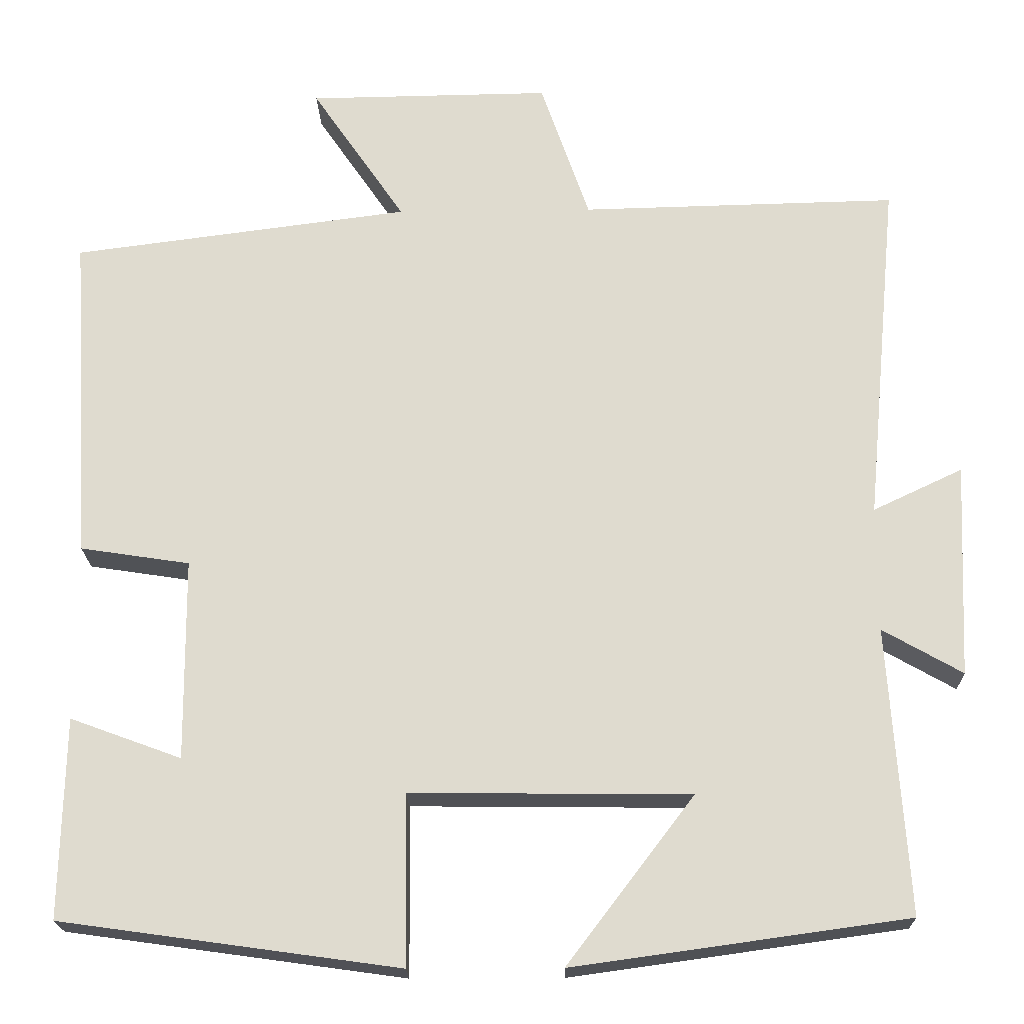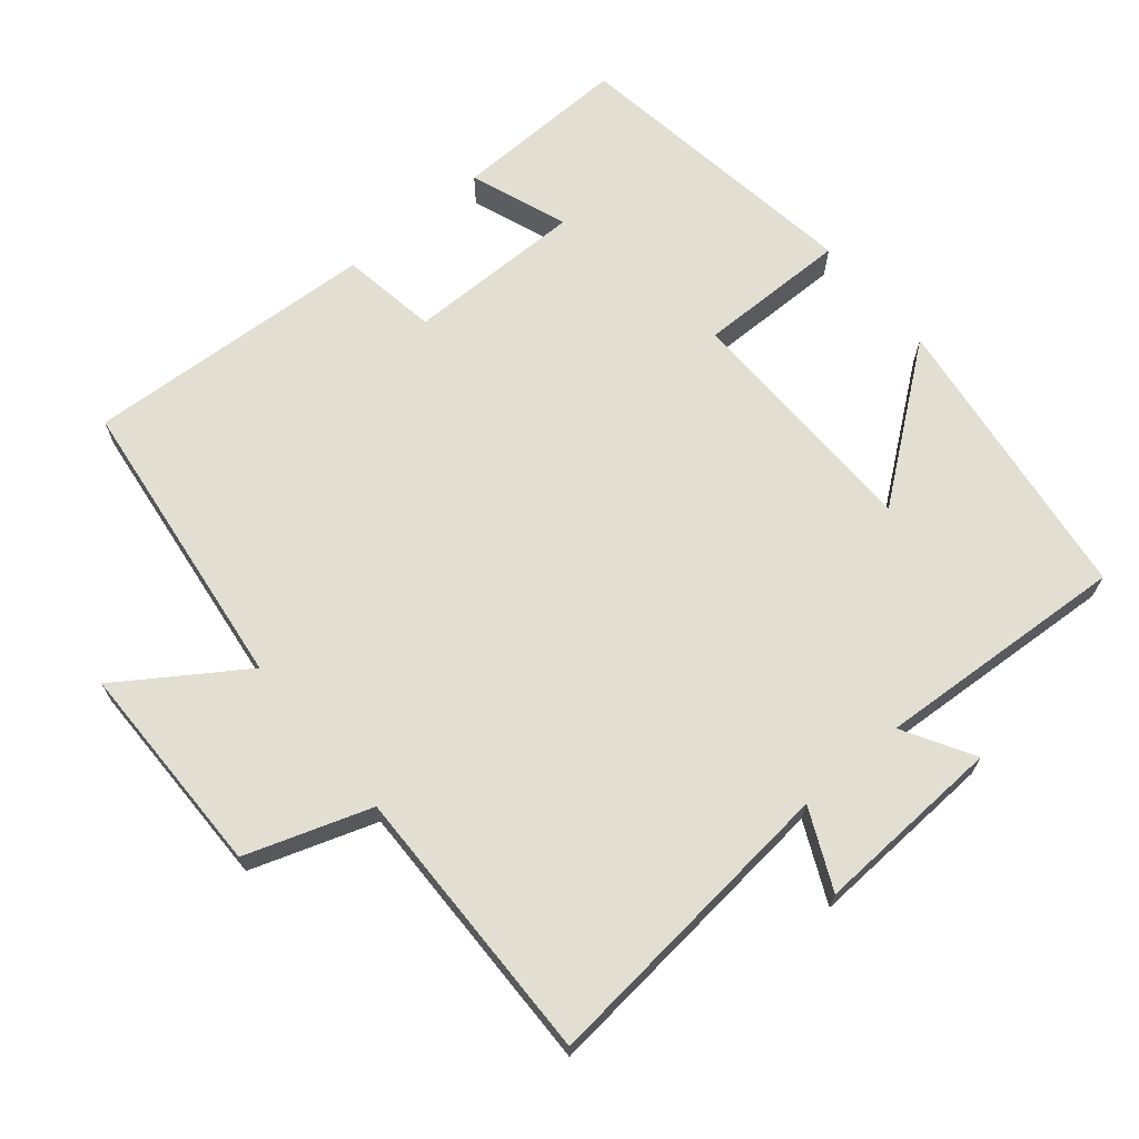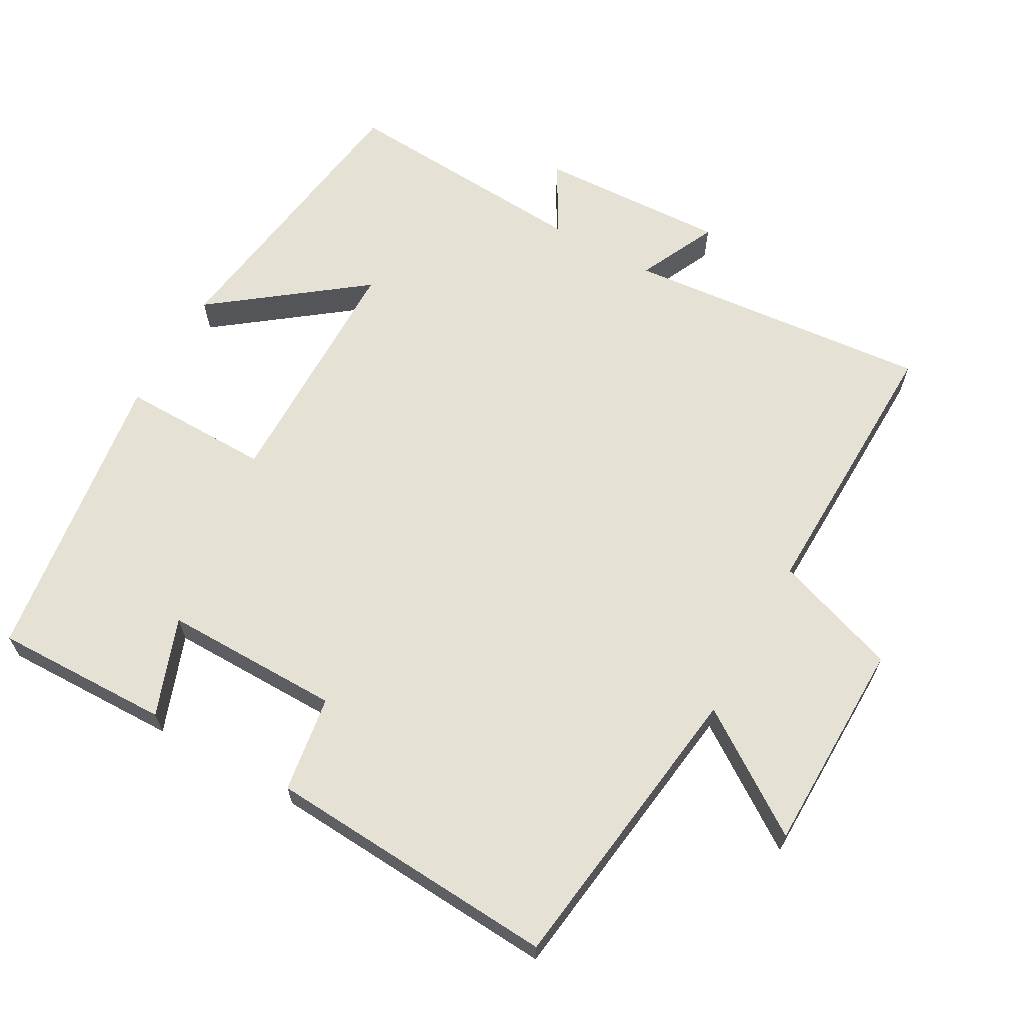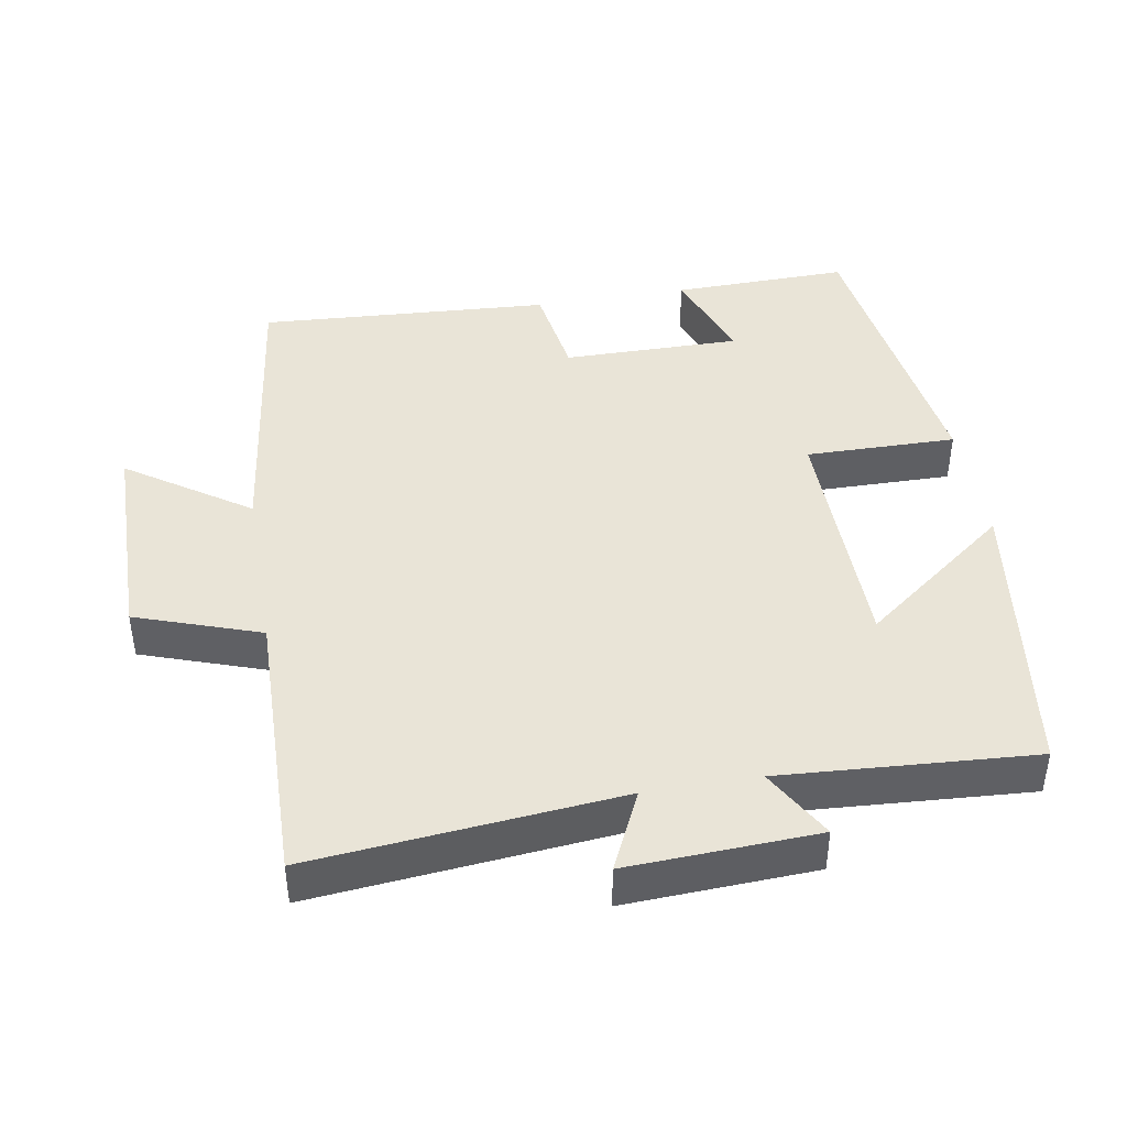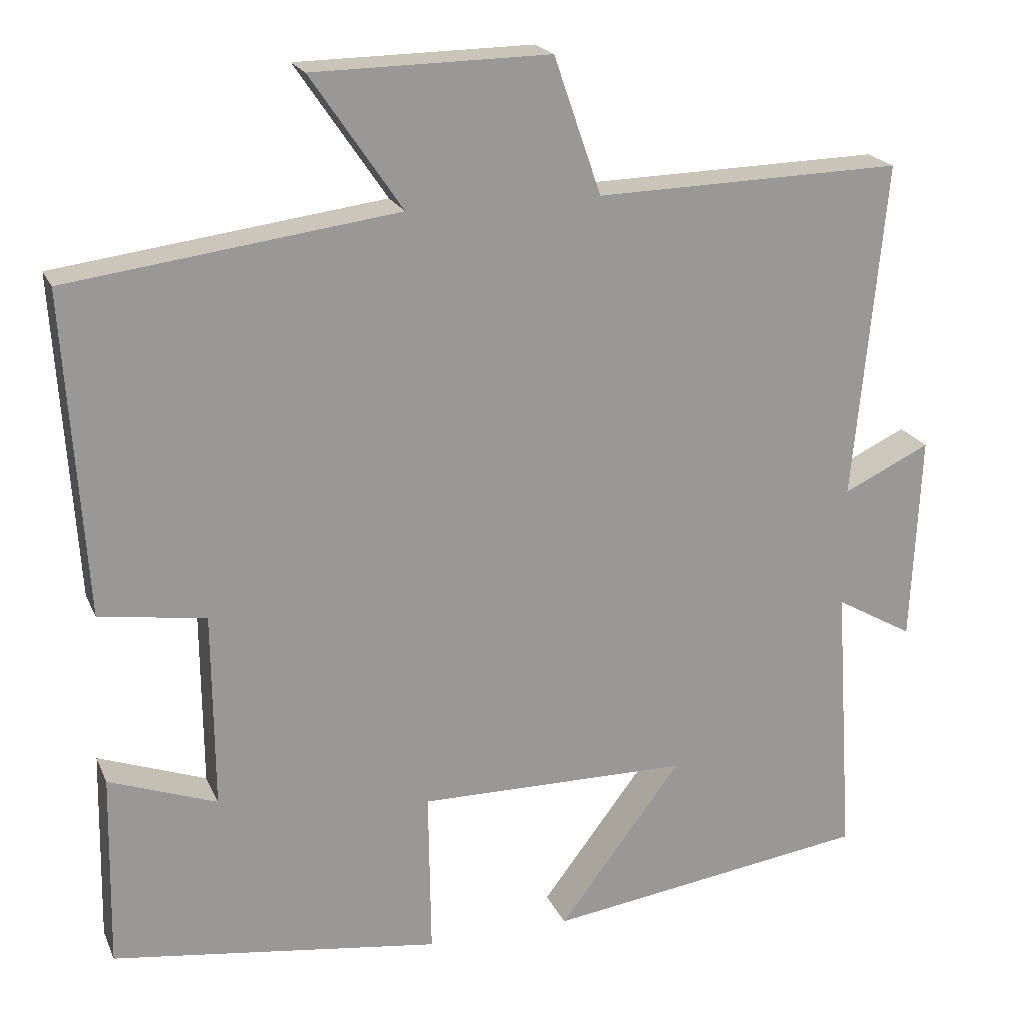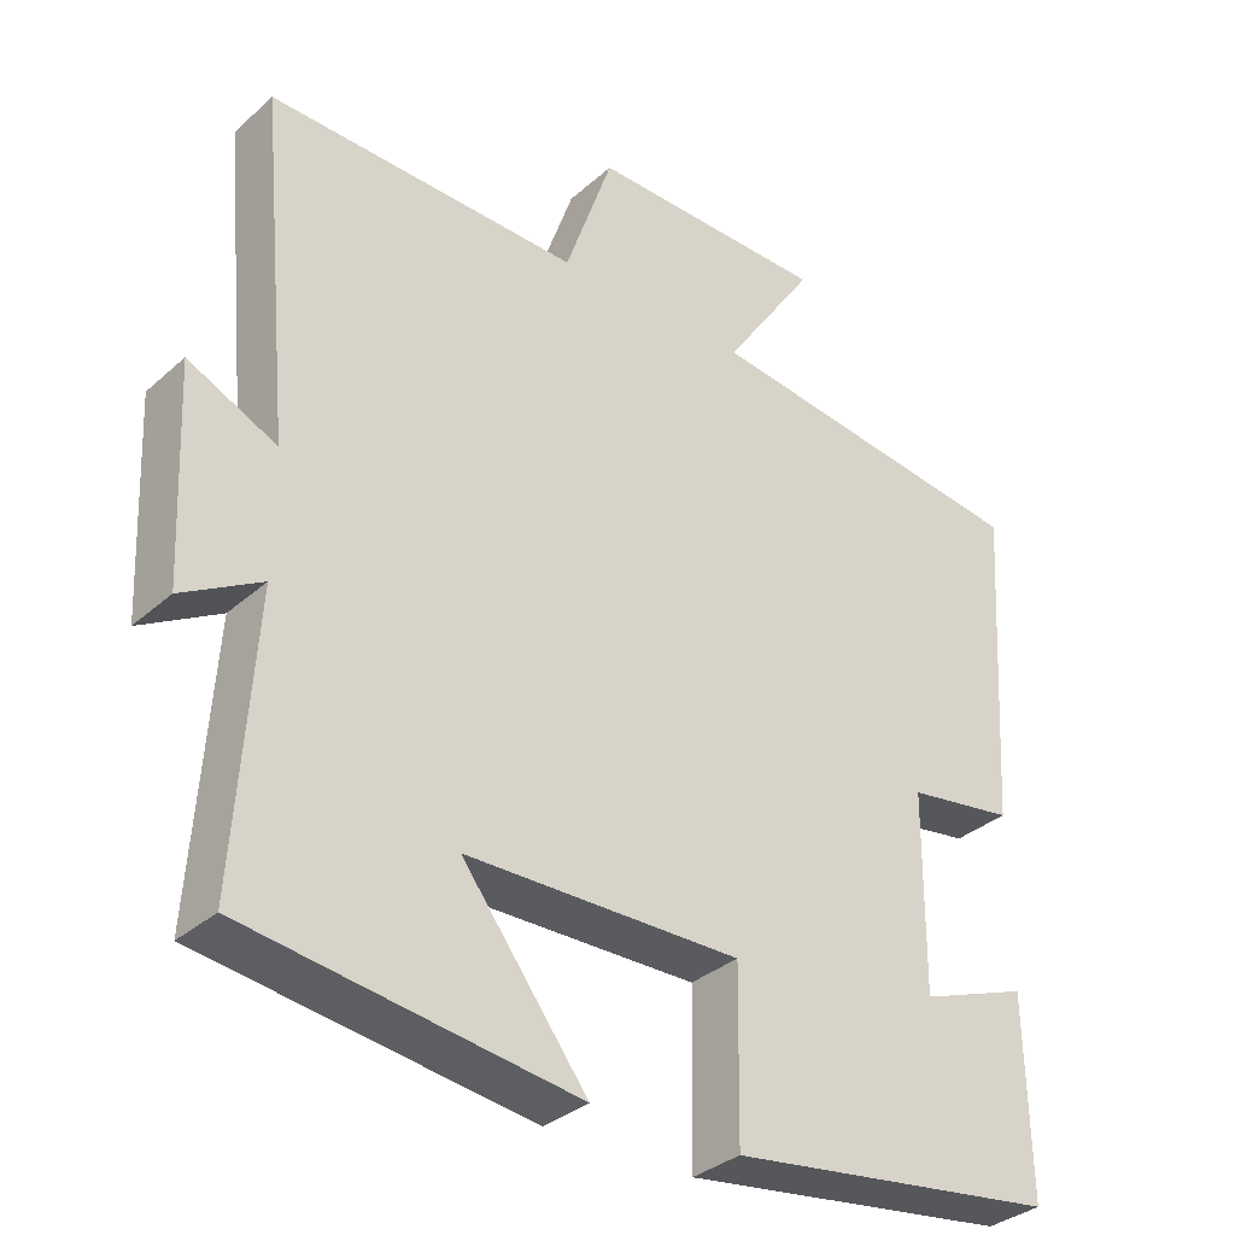
<metadata>
{"format":"obj","ext":"obj","renderer":"f3d","projection":"perspective","resolution":1024,"background":"white","views":[{"elev":-20.2,"azim":1.4,"up":"+Z"},{"elev":67.9,"azim":49.8,"up":"+Y"},{"elev":64.6,"azim":-60.7,"up":"+Y"},{"elev":43.0,"azim":80.2,"up":"+Y"},{"elev":20.5,"azim":-18.8,"up":"+Z"},{"elev":-33.6,"azim":140.1,"up":"+Z"}]}
</metadata>
<code>
v -0.526 0.07 0.445
v -0.103 0.07 0.5
v -0.22 0.07 0.672
v 0.084 0.07 0.676
v 0.145 0.07 0.5
v 0.541 0.07 0.509
v 0.5 0.07 0.074
v 0.612 0.07 0.127
v 0.6 0.07 -0.141
v 0.5 0.07 -0.084
v 0.524 0.07 -0.442
v 0.106 0.07 -0.5
v 0.265 0.07 -0.291
v -0.085 0.07 -0.287
v -0.082 0.07 -0.5
v -0.505 0.07 -0.441
v -0.5 0.07 -0.191
v -0.361 0.07 -0.242
v -0.363 0.07 0.01
v -0.5 0.07 0.031
v -0.526 0 0.445
v -0.103 0 0.5
v -0.22 0 0.672
v 0.084 0 0.676
v 0.145 0 0.5
v 0.541 0 0.509
v 0.5 0 0.074
v 0.612 0 0.127
v 0.6 0 -0.141
v 0.5 0 -0.084
v 0.524 0 -0.442
v 0.106 0 -0.5
v 0.265 0 -0.291
v -0.085 0 -0.287
v -0.082 0 -0.5
v -0.505 0 -0.441
v -0.5 0 -0.191
v -0.361 0 -0.242
v -0.363 0 0.01
v -0.5 0 0.031
f 19 20 1 2
f 18 19 2
f 15 16 17 18
f 14 15 18 2
f 13 14 2
f 10 11 12 13
f 10 13 2
f 7 8 9 10
f 7 10 2 3
f 5 6 7
f 5 7 3
f 3 4 5
f 22 21 40 39
f 22 39 38
f 38 37 36 35
f 22 38 35 34
f 22 34 33
f 33 32 31 30
f 22 33 30
f 30 29 28 27
f 23 22 30 27
f 27 26 25
f 23 27 25
f 25 24 23
f 1 21 22 2
f 2 22 23 3
f 3 23 24 4
f 4 24 25 5
f 5 25 26 6
f 6 26 27 7
f 7 27 28 8
f 8 28 29 9
f 9 29 30 10
f 10 30 31 11
f 11 31 32 12
f 12 32 33 13
f 13 33 34 14
f 14 34 35 15
f 15 35 36 16
f 16 36 37 17
f 17 37 38 18
f 18 38 39 19
f 19 39 40 20
f 20 40 21 1

</code>
